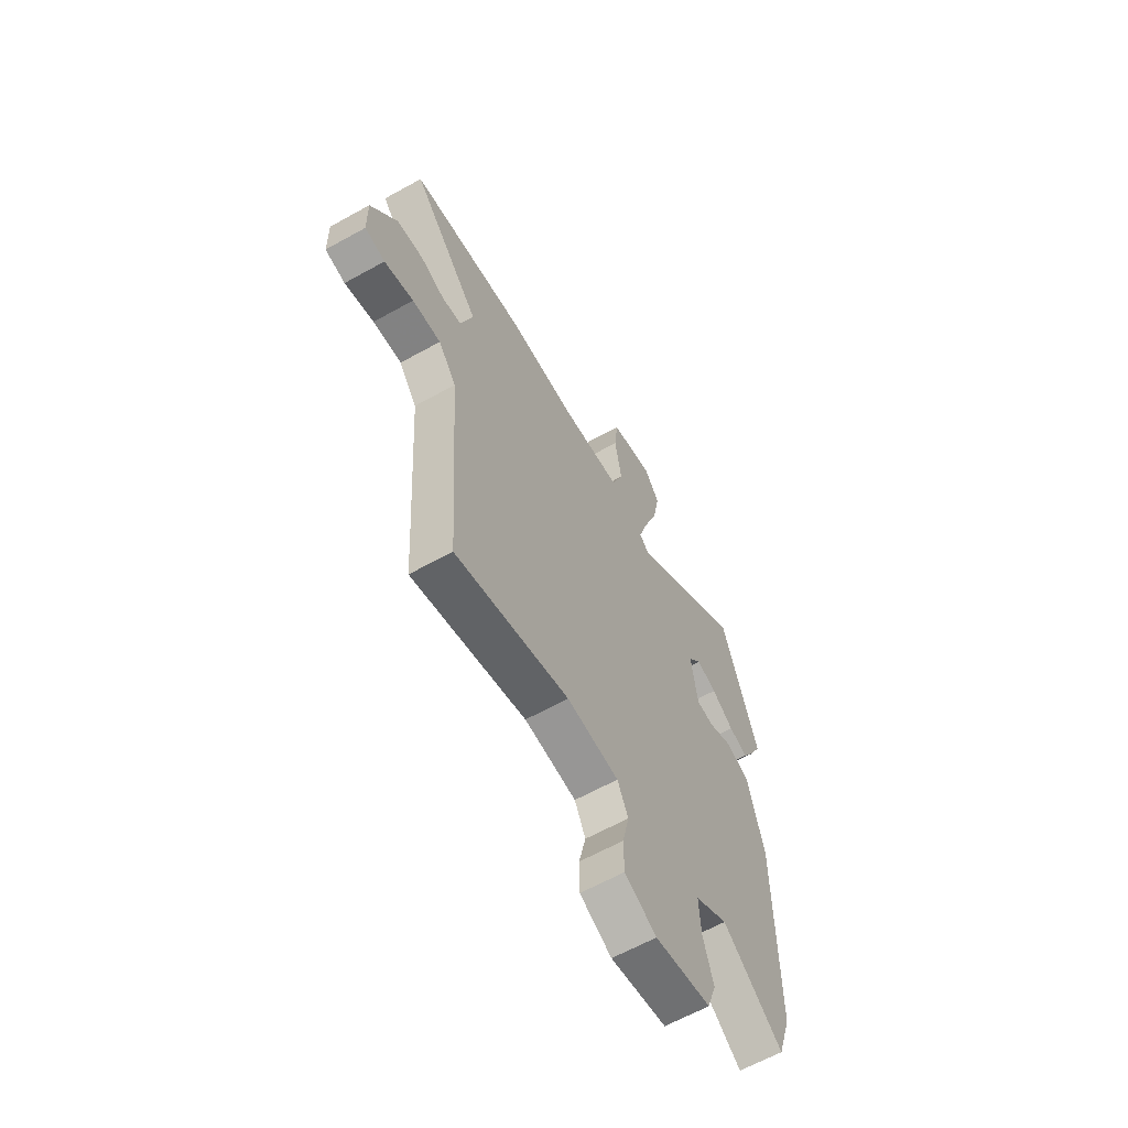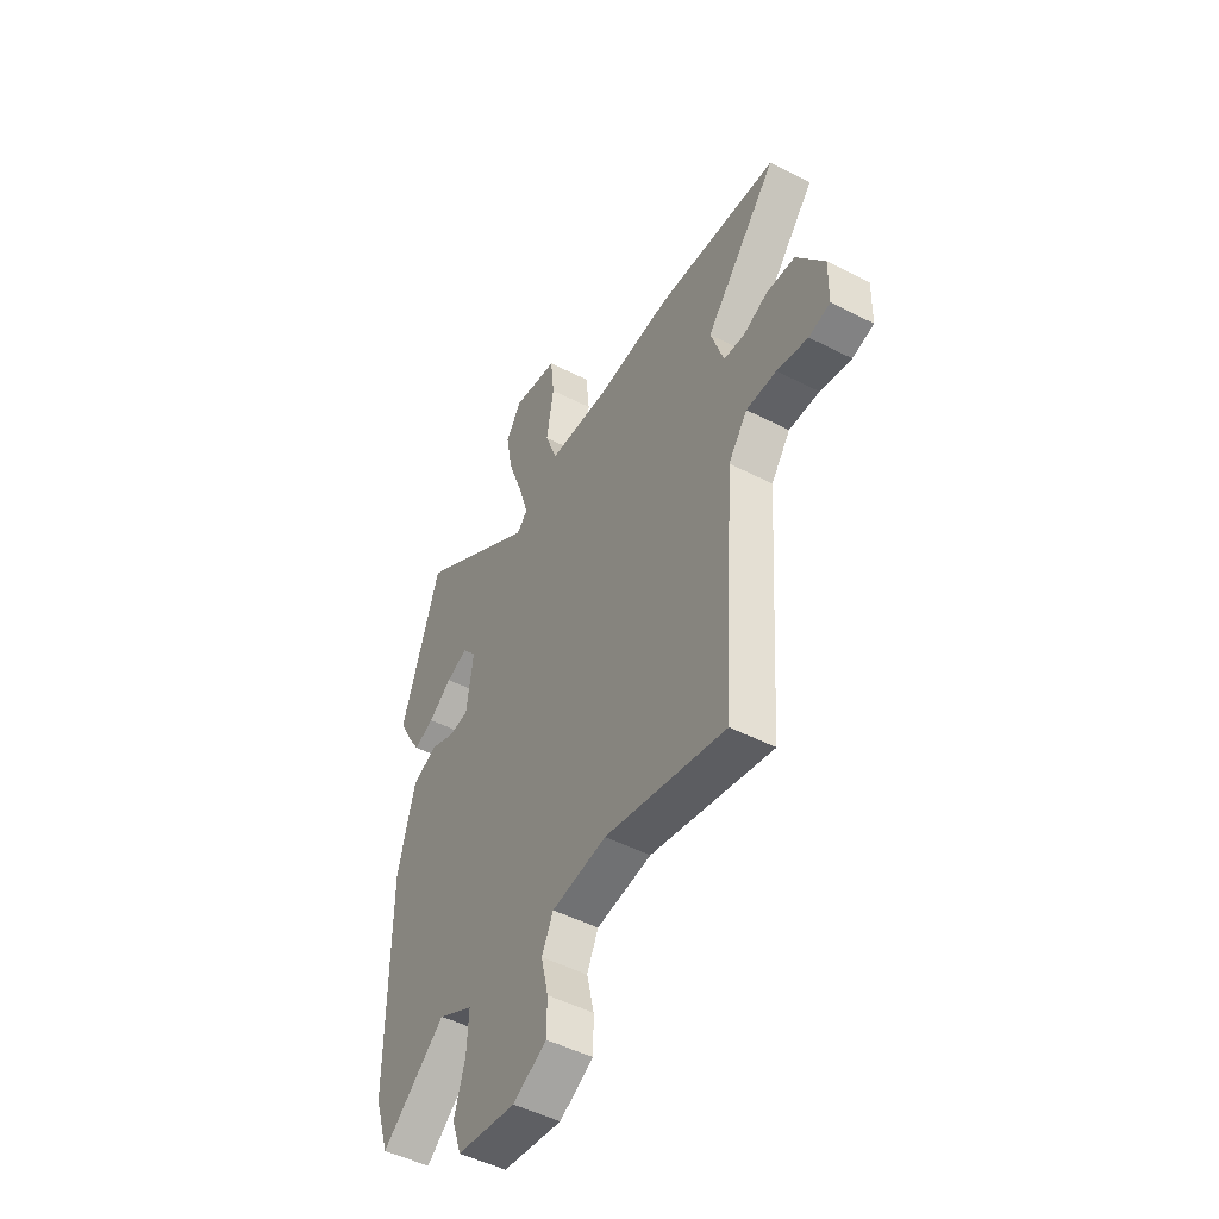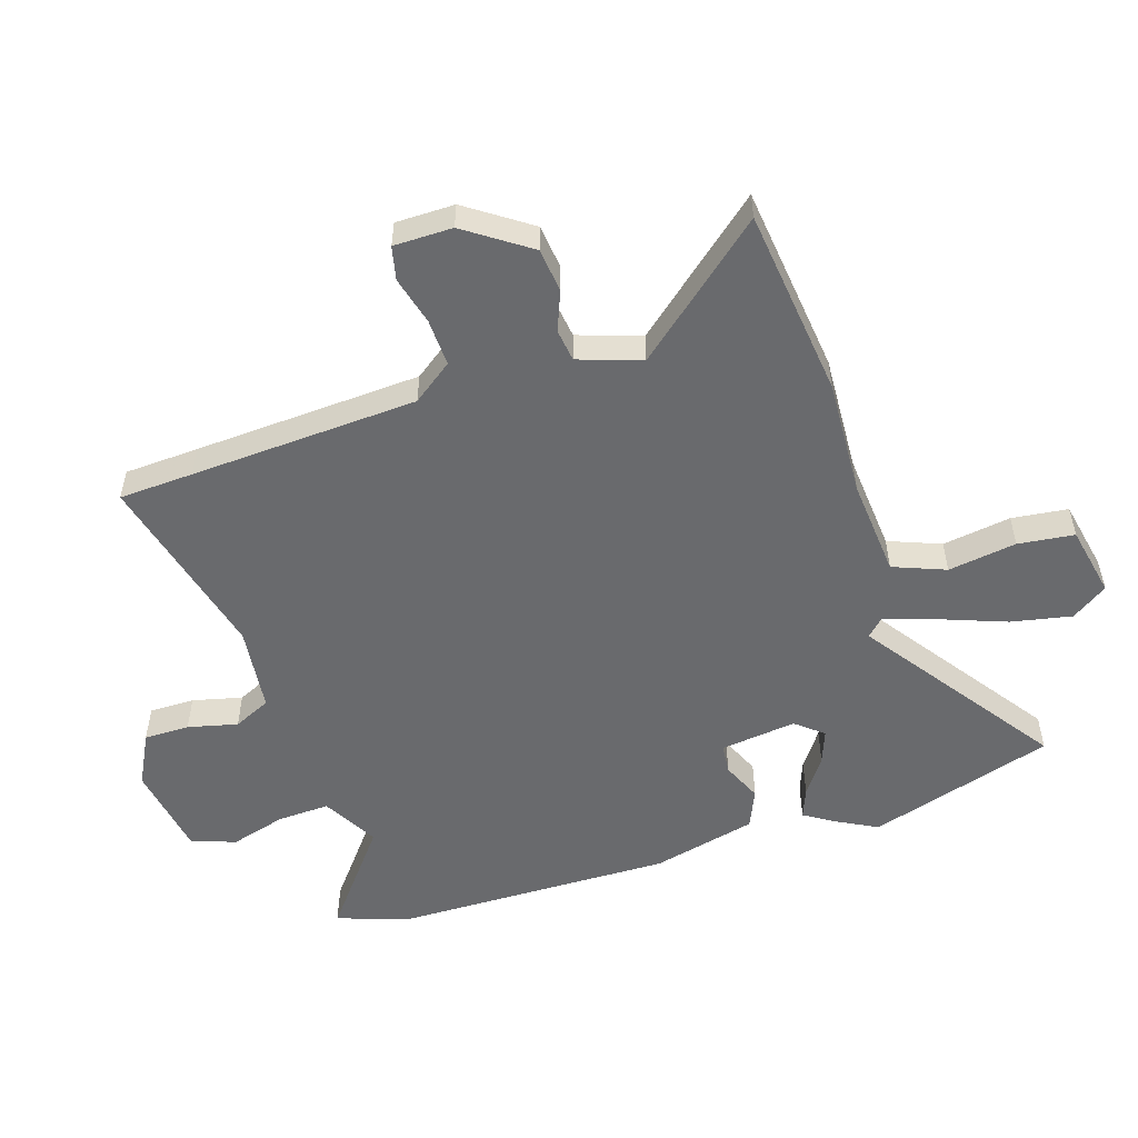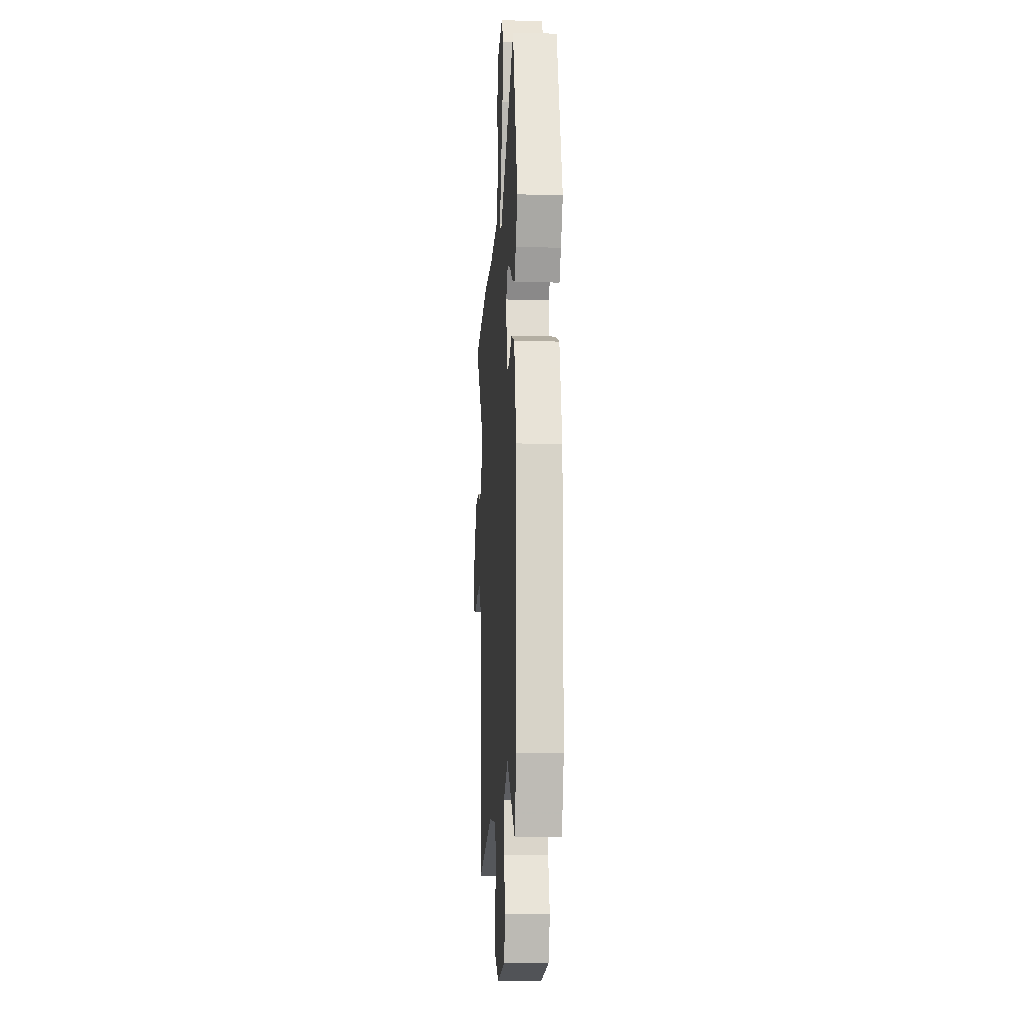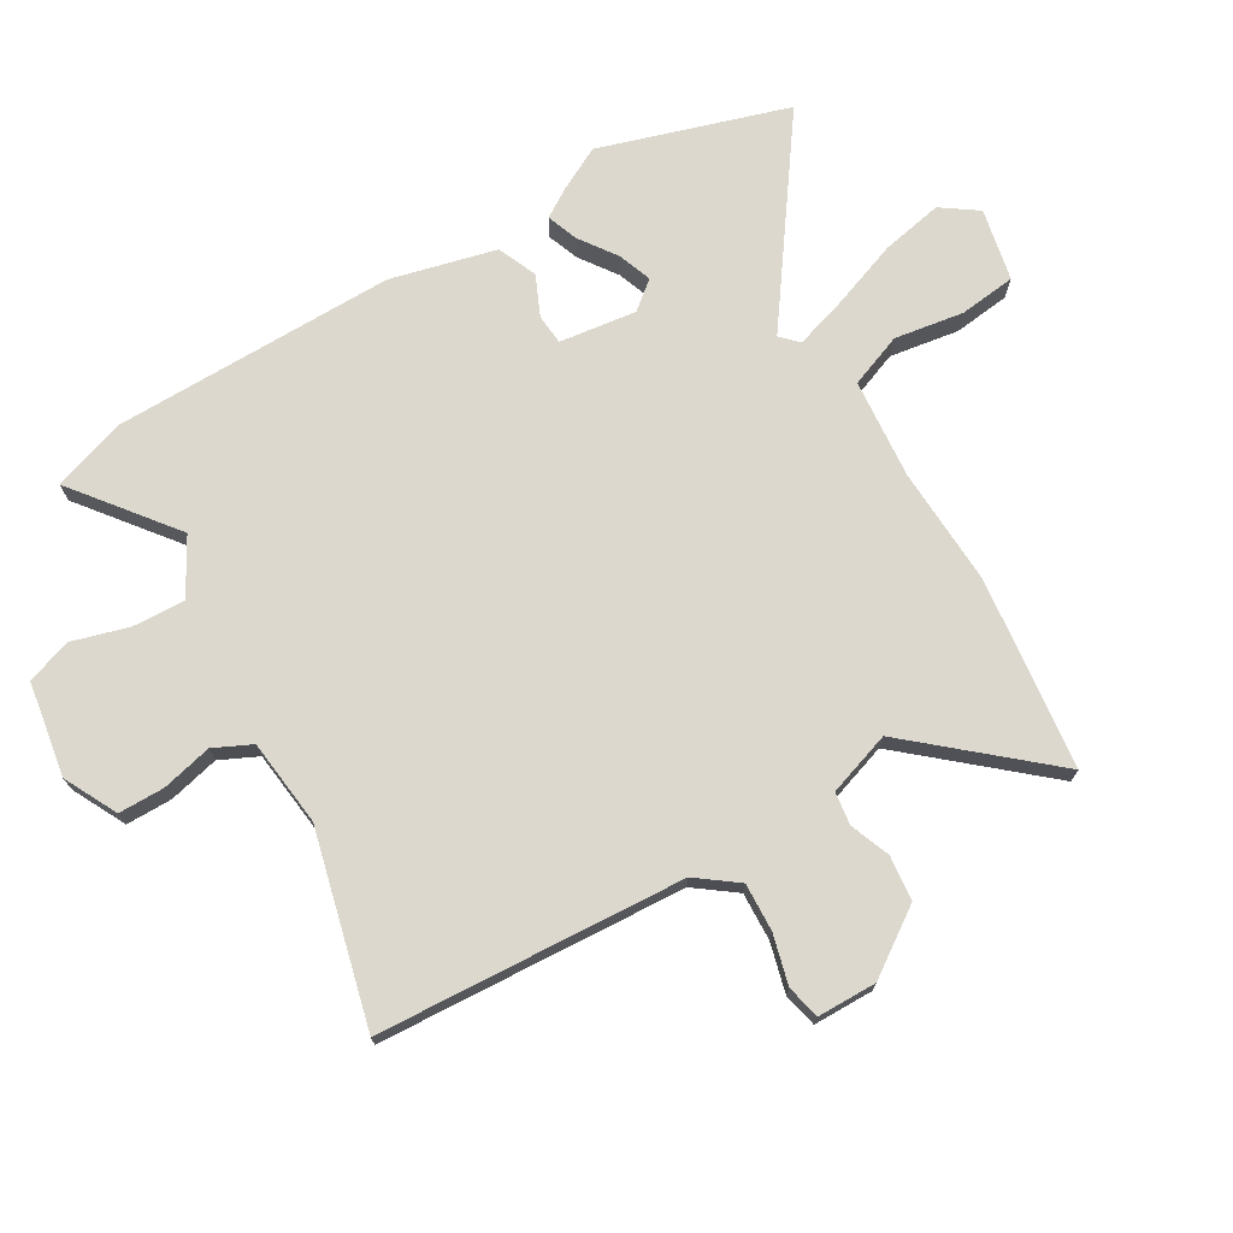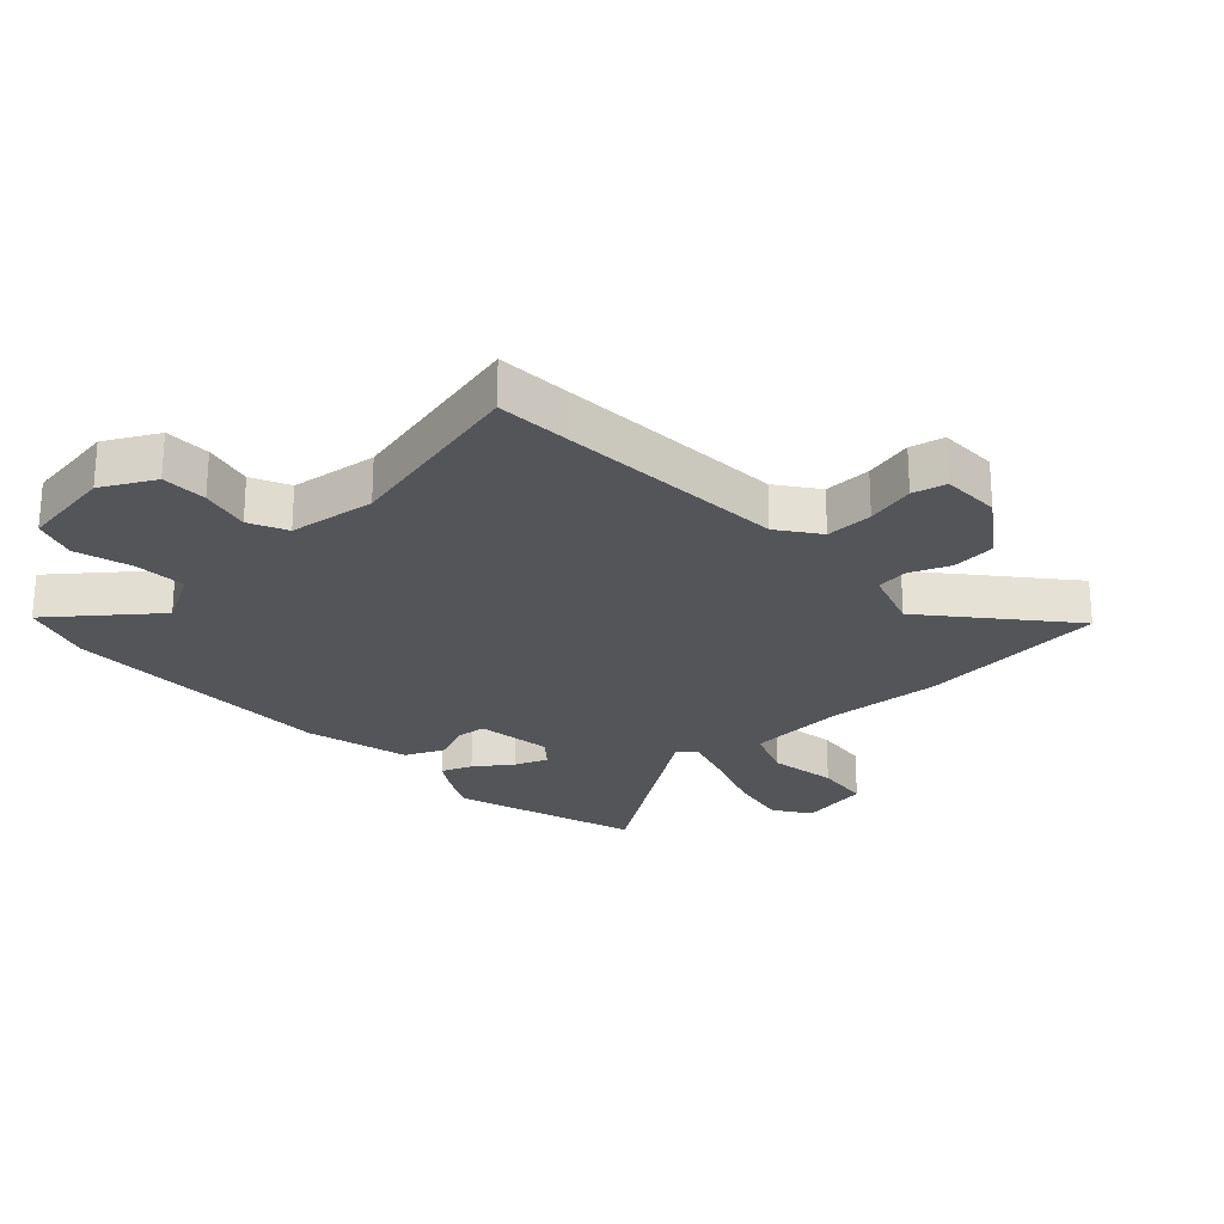
<metadata>
{"format":"obj","ext":"obj","renderer":"f3d","projection":"perspective","resolution":1024,"background":"white","views":[{"elev":-63.1,"azim":-60.6,"up":"+Z"},{"elev":-49.8,"azim":-119.4,"up":"+Z"},{"elev":-53.1,"azim":-73.0,"up":"+Y"},{"elev":-11.9,"azim":86.3,"up":"+Z"},{"elev":72.5,"azim":-121.0,"up":"+Y"},{"elev":-24.2,"azim":-138.1,"up":"+Y"}]}
</metadata>
<code>
v 0.438 0.07 0.692
v 0.538 0.07 0.383
v 0.501 0.07 0.311
v 0.472 0.07 0.264
v 0.42 0.07 0.283
v 0.359 0.07 0.325
v 0.303 0.07 0.345
v 0.266 0.07 0.299
v 0.284 0.07 0.172
v 0.334 0.07 0.168
v 0.4 0.07 0.198
v 0.465 0.07 0.171
v 0.51 0.07 -0.003
v 0.51 0.07 -0.47
v 0.471 0.07 -0.59
v 0.304 0.07 -0.462
v 0.212 0.07 -0.515
v 0.217 0.07 -0.602
v 0.245 0.07 -0.695
v 0.22 0.07 -0.769
v 0.065 0.07 -0.796
v -0.023 0.07 -0.752
v -0.024 0.07 -0.676
v -0.005 0.07 -0.593
v -0.035 0.07 -0.531
v -0.179 0.07 -0.516
v -0.494 0.07 -0.598
v -0.502 0.07 -0.474
v -0.528 0.07 -0.094
v -0.578 0.07 -0.028
v -0.657 0.07 -0.032
v -0.738 0.07 -0.054
v -0.794 0.07 -0.042
v -0.796 0.07 0.056
v -0.724 0.07 0.163
v -0.65 0.07 0.172
v -0.584 0.07 0.147
v -0.53 0.07 0.155
v -0.496 0.07 0.26
v -0.685 0.07 0.476
v -0.368 0.07 0.517
v -0.173 0.07 0.51
v -0.008 0.07 0.526
v 0.025 0.07 0.614
v 0.006 0.07 0.728
v 0.016 0.07 0.822
v 0.135 0.07 0.848
v 0.177 0.07 0.789
v 0.158 0.07 0.687
v 0.118 0.07 0.575
v 0.092 0.07 0.489
v 0.12 0.07 0.462
v 0.438 0 0.692
v 0.538 0 0.383
v 0.501 0 0.311
v 0.472 0 0.264
v 0.42 0 0.283
v 0.359 0 0.325
v 0.303 0 0.345
v 0.266 0 0.299
v 0.284 0 0.172
v 0.334 0 0.168
v 0.4 0 0.198
v 0.465 0 0.171
v 0.51 0 -0.003
v 0.51 0 -0.47
v 0.471 0 -0.59
v 0.304 0 -0.462
v 0.212 0 -0.515
v 0.217 0 -0.602
v 0.245 0 -0.695
v 0.22 0 -0.769
v 0.065 0 -0.796
v -0.023 0 -0.752
v -0.024 0 -0.676
v -0.005 0 -0.593
v -0.035 0 -0.531
v -0.179 0 -0.516
v -0.494 0 -0.598
v -0.502 0 -0.474
v -0.528 0 -0.094
v -0.578 0 -0.028
v -0.657 0 -0.032
v -0.738 0 -0.054
v -0.794 0 -0.042
v -0.796 0 0.056
v -0.724 0 0.163
v -0.65 0 0.172
v -0.584 0 0.147
v -0.53 0 0.155
v -0.496 0 0.26
v -0.685 0 0.476
v -0.368 0 0.517
v -0.173 0 0.51
v -0.008 0 0.526
v 0.025 0 0.614
v 0.006 0 0.728
v 0.016 0 0.822
v 0.135 0 0.848
v 0.177 0 0.789
v 0.158 0 0.687
v 0.118 0 0.575
v 0.092 0 0.489
v 0.12 0 0.462
f 48 49 50
f 47 48 50
f 46 47 50
f 45 46 50
f 44 45 50
f 43 44 50 51
f 42 43 51 52
f 41 42 52
f 40 41 52
f 39 40 52
f 35 36 37
f 34 35 37
f 33 34 37
f 32 33 37
f 31 32 37
f 30 31 37 38
f 38 39 52
f 30 38 52
f 29 30 52
f 26 27 28
f 28 29 52
f 26 28 52
f 25 26 52
f 22 23 24
f 21 22 24
f 20 21 24
f 19 20 24
f 18 19 24
f 24 25 52
f 18 24 52
f 17 18 52
f 14 15 16
f 13 14 16
f 12 13 16
f 11 12 16
f 10 11 16
f 9 10 16 17
f 4 5 6
f 3 4 6
f 2 3 6
f 1 2 6
f 1 6 7
f 52 1 7 8
f 8 9 17 52
f 102 101 100
f 102 100 99
f 102 99 98
f 102 98 97
f 102 97 96
f 103 102 96 95
f 104 103 95 94
f 104 94 93
f 104 93 92
f 104 92 91
f 89 88 87
f 89 87 86
f 89 86 85
f 89 85 84
f 89 84 83
f 90 89 83 82
f 104 91 90
f 104 90 82
f 104 82 81
f 80 79 78
f 104 81 80
f 104 80 78
f 104 78 77
f 76 75 74
f 76 74 73
f 76 73 72
f 76 72 71
f 76 71 70
f 104 77 76
f 104 76 70
f 104 70 69
f 68 67 66
f 68 66 65
f 68 65 64
f 68 64 63
f 68 63 62
f 69 68 62 61
f 58 57 56
f 58 56 55
f 58 55 54
f 58 54 53
f 59 58 53
f 60 59 53 104
f 104 69 61 60
f 1 53 54 2
f 2 54 55 3
f 3 55 56 4
f 4 56 57 5
f 5 57 58 6
f 6 58 59 7
f 7 59 60 8
f 8 60 61 9
f 9 61 62 10
f 10 62 63 11
f 11 63 64 12
f 12 64 65 13
f 13 65 66 14
f 14 66 67 15
f 15 67 68 16
f 16 68 69 17
f 17 69 70 18
f 18 70 71 19
f 19 71 72 20
f 20 72 73 21
f 21 73 74 22
f 22 74 75 23
f 23 75 76 24
f 24 76 77 25
f 25 77 78 26
f 26 78 79 27
f 27 79 80 28
f 28 80 81 29
f 29 81 82 30
f 30 82 83 31
f 31 83 84 32
f 32 84 85 33
f 33 85 86 34
f 34 86 87 35
f 35 87 88 36
f 36 88 89 37
f 37 89 90 38
f 38 90 91 39
f 39 91 92 40
f 40 92 93 41
f 41 93 94 42
f 42 94 95 43
f 43 95 96 44
f 44 96 97 45
f 45 97 98 46
f 46 98 99 47
f 47 99 100 48
f 48 100 101 49
f 49 101 102 50
f 50 102 103 51
f 51 103 104 52
f 52 104 53 1

</code>
